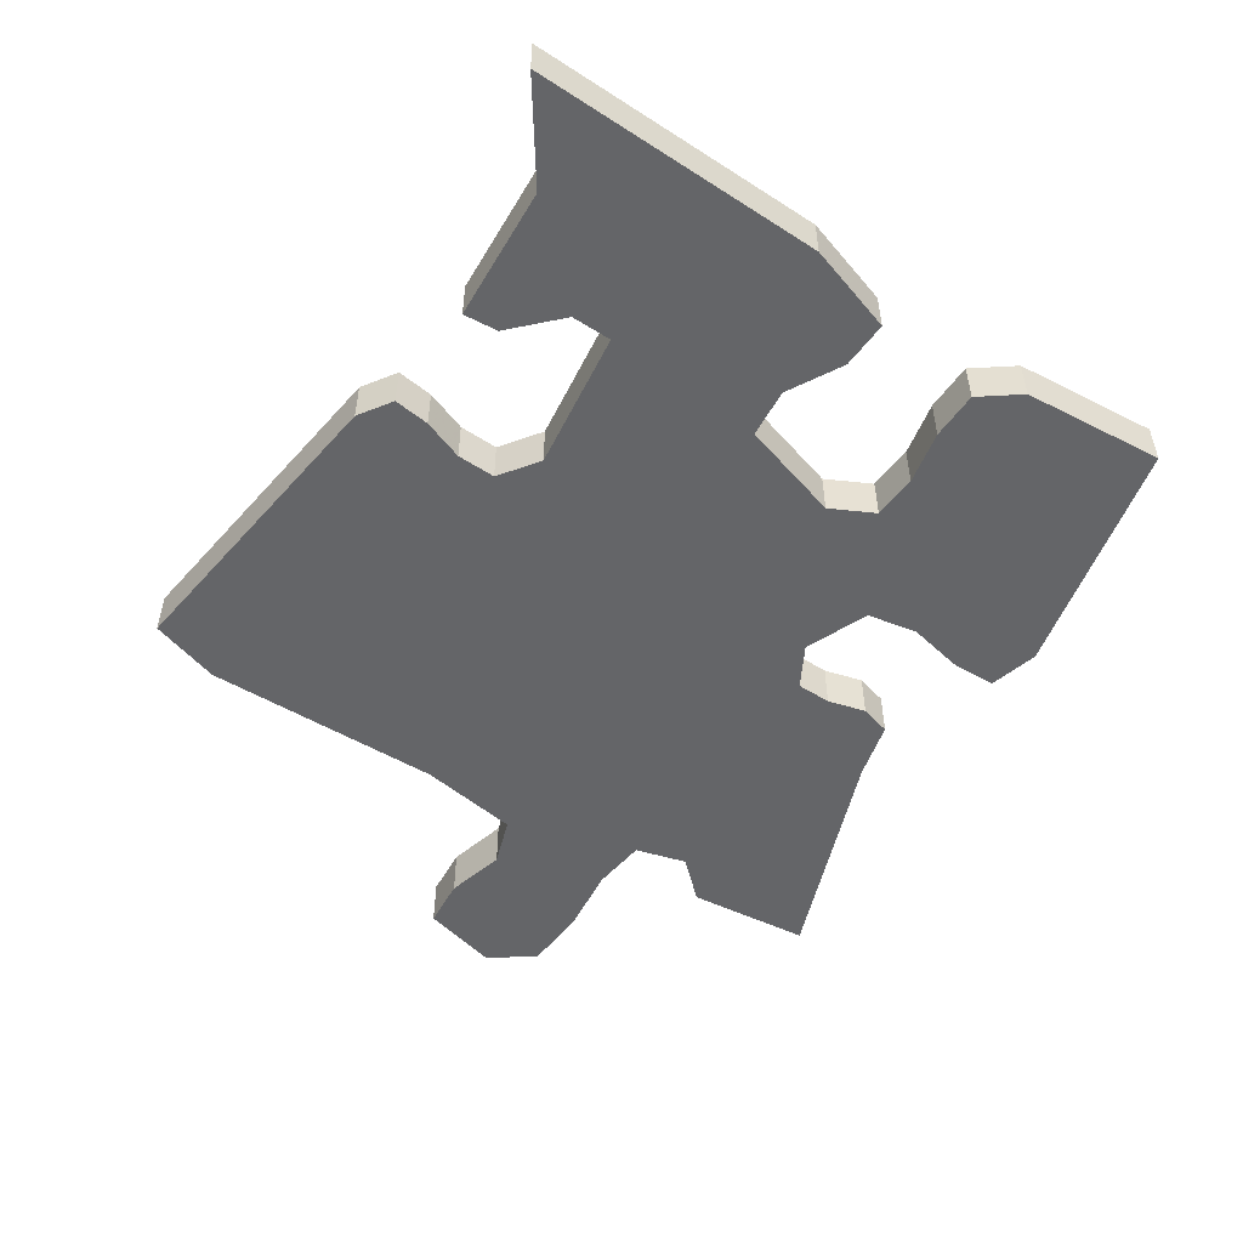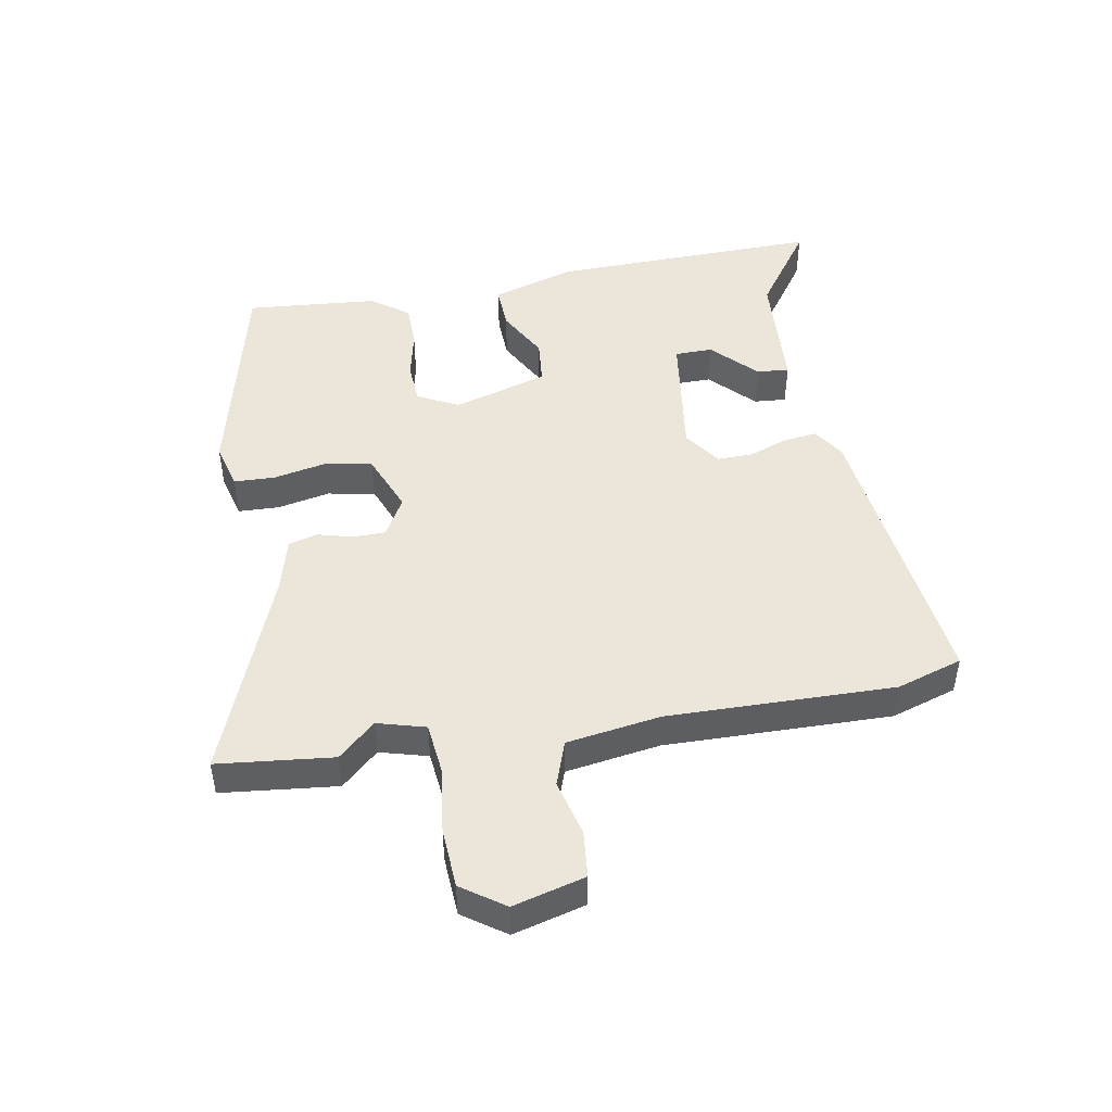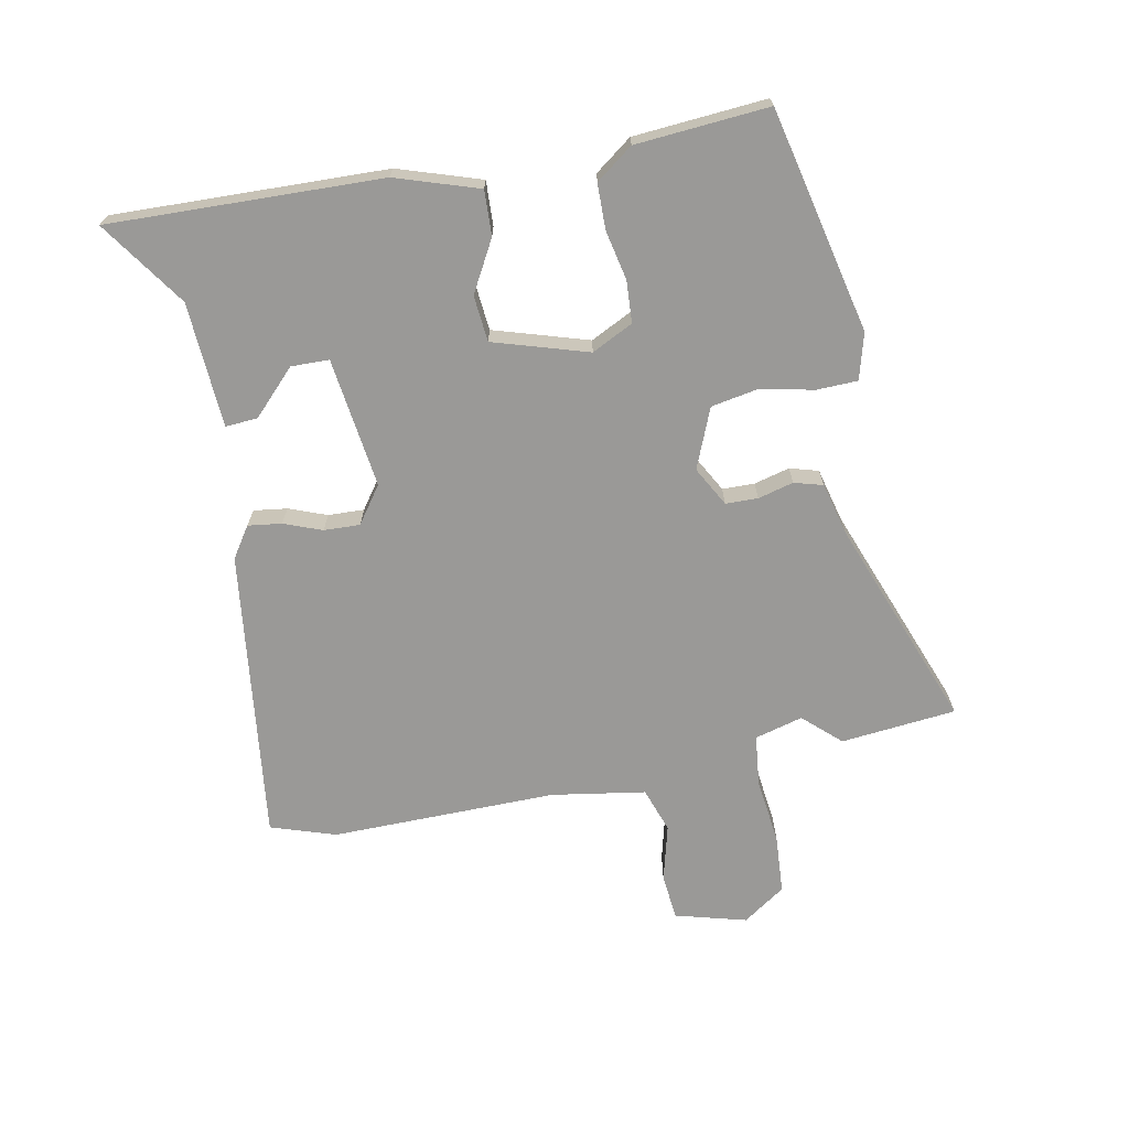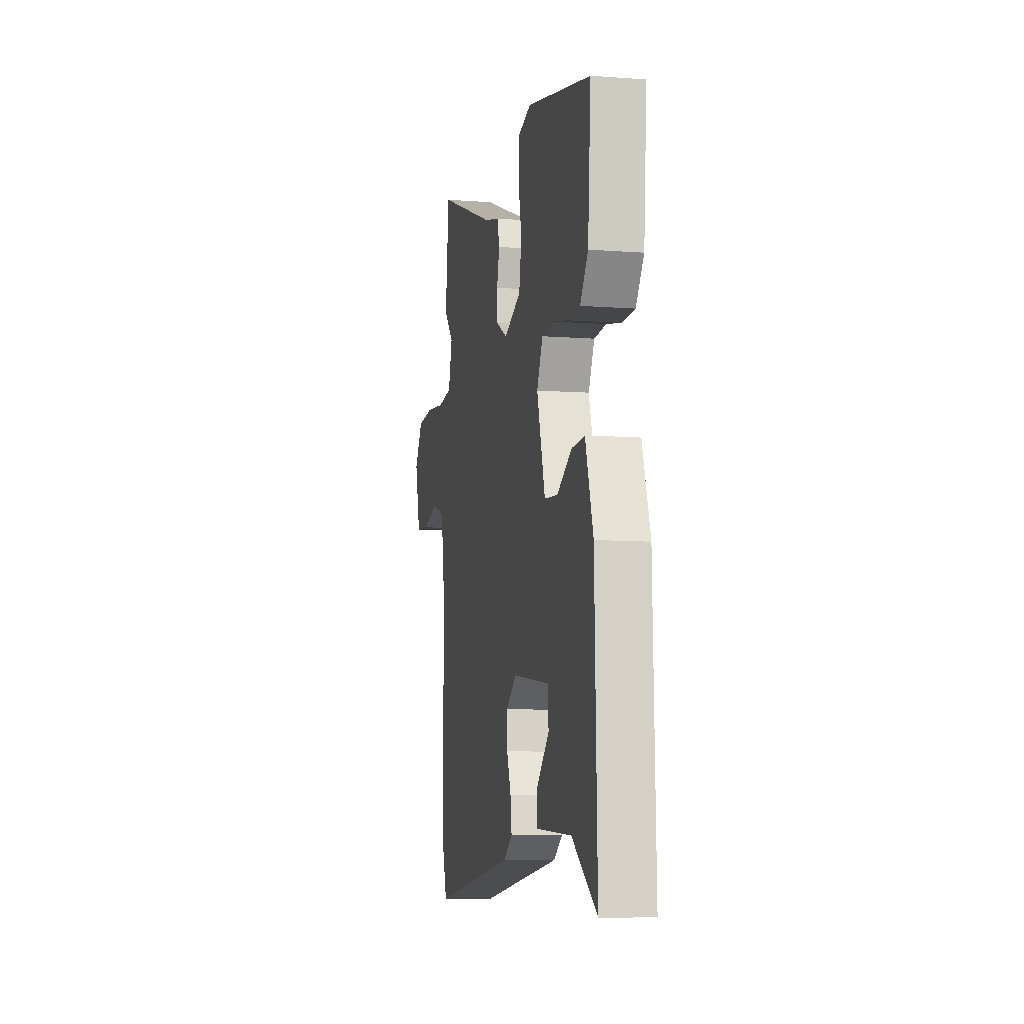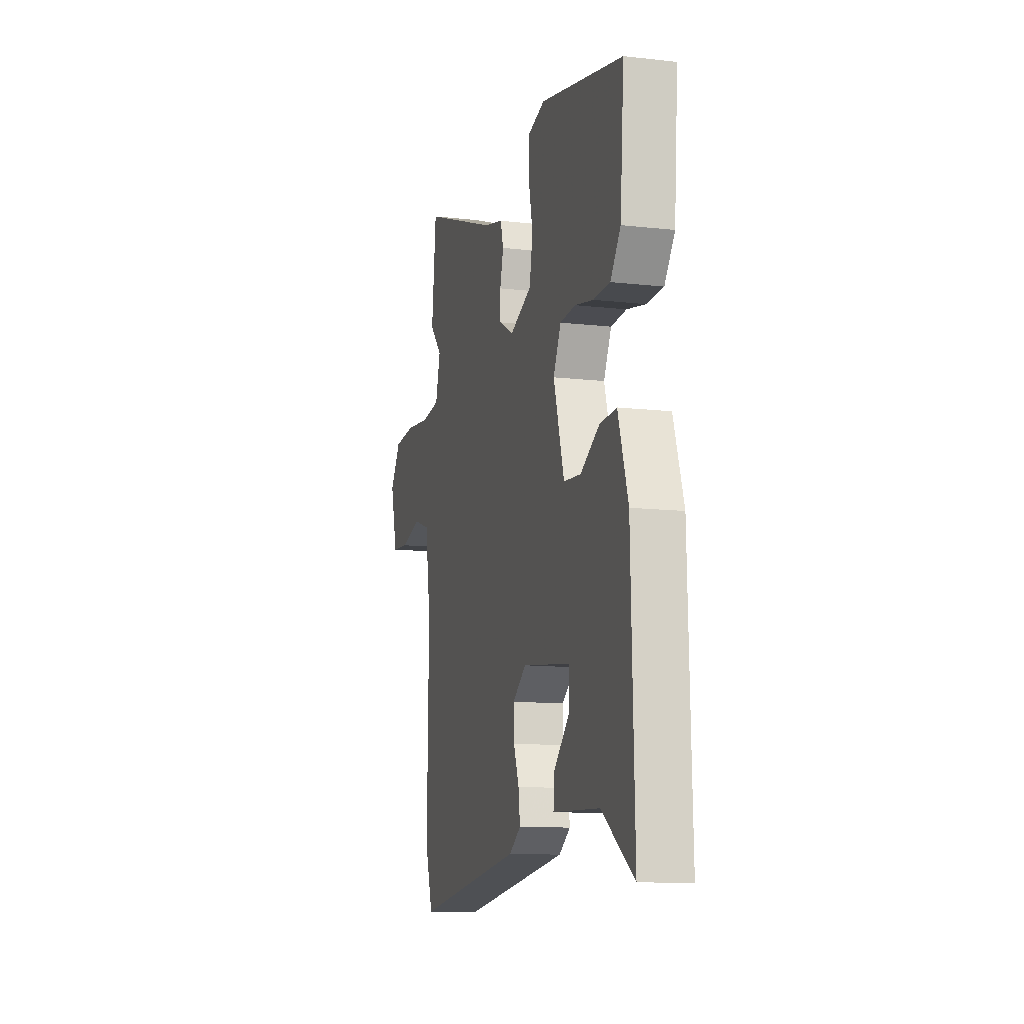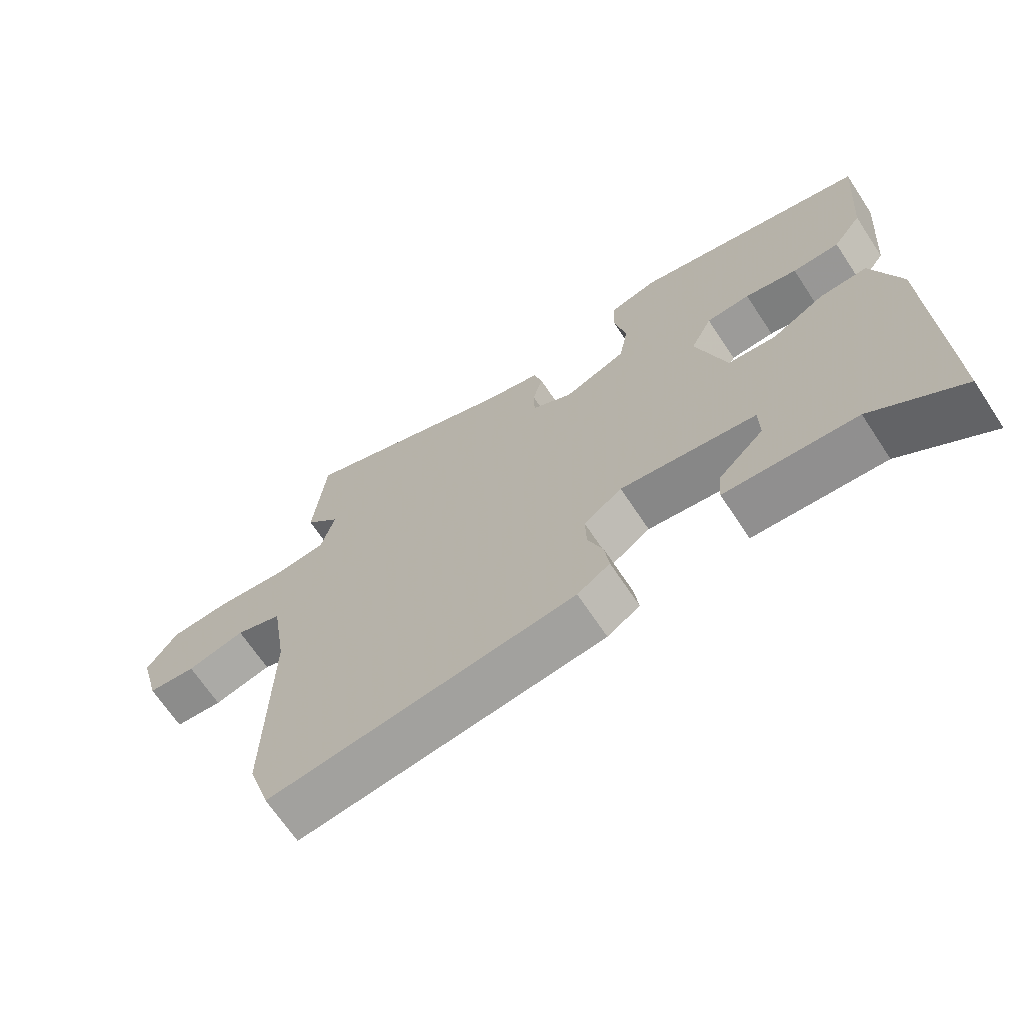
<metadata>
{"format":"obj","ext":"obj","renderer":"f3d","projection":"perspective","resolution":1024,"background":"white","views":[{"elev":-51.5,"azim":-123.3,"up":"+Y"},{"elev":47.0,"azim":80.2,"up":"+Y"},{"elev":-68.9,"azim":-79.1,"up":"+Y"},{"elev":-8.8,"azim":-101.4,"up":"+Z"},{"elev":-12.2,"azim":-105.1,"up":"+Z"},{"elev":-67.7,"azim":-146.5,"up":"+Z"}]}
</metadata>
<code>
v 0.521 0.07 -0.436
v 0.487 0.07 -0.541
v 0.016 0.07 -0.483
v -0.034 0.07 -0.45
v -0.027 0.07 -0.396
v -0.004 0.07 -0.335
v -0.002 0.07 -0.277
v -0.061 0.07 -0.235
v -0.27 0.07 -0.263
v -0.271 0.07 -0.324
v -0.201 0.07 -0.392
v -0.197 0.07 -0.444
v -0.398 0.07 -0.456
v -0.535 0.07 -0.551
v -0.523 0.07 -0.114
v -0.48 0.07 0.019
v -0.408 0.07 0.016
v -0.326 0.07 -0.029
v -0.252 0.07 -0.022
v -0.206 0.07 0.13
v -0.239 0.07 0.196
v -0.306 0.07 0.2
v -0.386 0.07 0.183
v -0.458 0.07 0.184
v -0.502 0.07 0.243
v -0.519 0.07 0.456
v -0.16 0.07 0.538
v -0.086 0.07 0.518
v -0.084 0.07 0.452
v -0.102 0.07 0.367
v -0.088 0.07 0.291
v 0.008 0.07 0.252
v 0.071 0.07 0.287
v 0.072 0.07 0.339
v 0.057 0.07 0.396
v 0.07 0.07 0.442
v 0.156 0.07 0.464
v 0.491 0.07 0.592
v 0.51 0.07 0.407
v 0.456 0.07 0.348
v 0.477 0.07 0.271
v 0.559 0.07 0.262
v 0.666 0.07 0.275
v 0.761 0.07 0.269
v 0.808 0.07 0.201
v 0.777 0.07 0.086
v 0.702 0.07 0.079
v 0.612 0.07 0.102
v 0.54 0.07 0.077
v 0.516 0.07 -0.074
v 0.521 0 -0.436
v 0.487 0 -0.541
v 0.016 0 -0.483
v -0.034 0 -0.45
v -0.027 0 -0.396
v -0.004 0 -0.335
v -0.002 0 -0.277
v -0.061 0 -0.235
v -0.27 0 -0.263
v -0.271 0 -0.324
v -0.201 0 -0.392
v -0.197 0 -0.444
v -0.398 0 -0.456
v -0.535 0 -0.551
v -0.523 0 -0.114
v -0.48 0 0.019
v -0.408 0 0.016
v -0.326 0 -0.029
v -0.252 0 -0.022
v -0.206 0 0.13
v -0.239 0 0.196
v -0.306 0 0.2
v -0.386 0 0.183
v -0.458 0 0.184
v -0.502 0 0.243
v -0.519 0 0.456
v -0.16 0 0.538
v -0.086 0 0.518
v -0.084 0 0.452
v -0.102 0 0.367
v -0.088 0 0.291
v 0.008 0 0.252
v 0.071 0 0.287
v 0.072 0 0.339
v 0.057 0 0.396
v 0.07 0 0.442
v 0.156 0 0.464
v 0.491 0 0.592
v 0.51 0 0.407
v 0.456 0 0.348
v 0.477 0 0.271
v 0.559 0 0.262
v 0.666 0 0.275
v 0.761 0 0.269
v 0.808 0 0.201
v 0.777 0 0.086
v 0.702 0 0.079
v 0.612 0 0.102
v 0.54 0 0.077
v 0.516 0 -0.074
f 45 46 47 48
f 45 48 49
f 42 43 44 45
f 41 42 45 49
f 37 38 39 40
f 37 40 41
f 34 35 36 37
f 33 34 37 41
f 32 33 41 49
f 27 28 29 30
f 27 30 31
f 26 27 31
f 25 26 31 32
f 22 23 24 25
f 21 22 25 32
f 15 16 17 18
f 13 14 15 18
f 13 18 19
f 10 11 12 13
f 9 10 13
f 9 13 19
f 8 9 19 20
f 3 4 5 6
f 3 6 7
f 50 1 2 3
f 50 3 7
f 20 21 32 49
f 20 49 50
f 7 8 20 50
f 98 97 96 95
f 99 98 95
f 95 94 93 92
f 99 95 92 91
f 90 89 88 87
f 91 90 87
f 87 86 85 84
f 91 87 84 83
f 99 91 83 82
f 80 79 78 77
f 81 80 77
f 81 77 76
f 82 81 76 75
f 75 74 73 72
f 82 75 72 71
f 68 67 66 65
f 68 65 64 63
f 69 68 63
f 63 62 61 60
f 63 60 59
f 69 63 59
f 70 69 59 58
f 56 55 54 53
f 57 56 53
f 53 52 51 100
f 57 53 100
f 99 82 71 70
f 100 99 70
f 100 70 58 57
f 1 51 52 2
f 2 52 53 3
f 3 53 54 4
f 4 54 55 5
f 5 55 56 6
f 6 56 57 7
f 7 57 58 8
f 8 58 59 9
f 9 59 60 10
f 10 60 61 11
f 11 61 62 12
f 12 62 63 13
f 13 63 64 14
f 14 64 65 15
f 15 65 66 16
f 16 66 67 17
f 17 67 68 18
f 18 68 69 19
f 19 69 70 20
f 20 70 71 21
f 21 71 72 22
f 22 72 73 23
f 23 73 74 24
f 24 74 75 25
f 25 75 76 26
f 26 76 77 27
f 27 77 78 28
f 28 78 79 29
f 29 79 80 30
f 30 80 81 31
f 31 81 82 32
f 32 82 83 33
f 33 83 84 34
f 34 84 85 35
f 35 85 86 36
f 36 86 87 37
f 37 87 88 38
f 38 88 89 39
f 39 89 90 40
f 40 90 91 41
f 41 91 92 42
f 42 92 93 43
f 43 93 94 44
f 44 94 95 45
f 45 95 96 46
f 46 96 97 47
f 47 97 98 48
f 48 98 99 49
f 49 99 100 50
f 50 100 51 1

</code>
